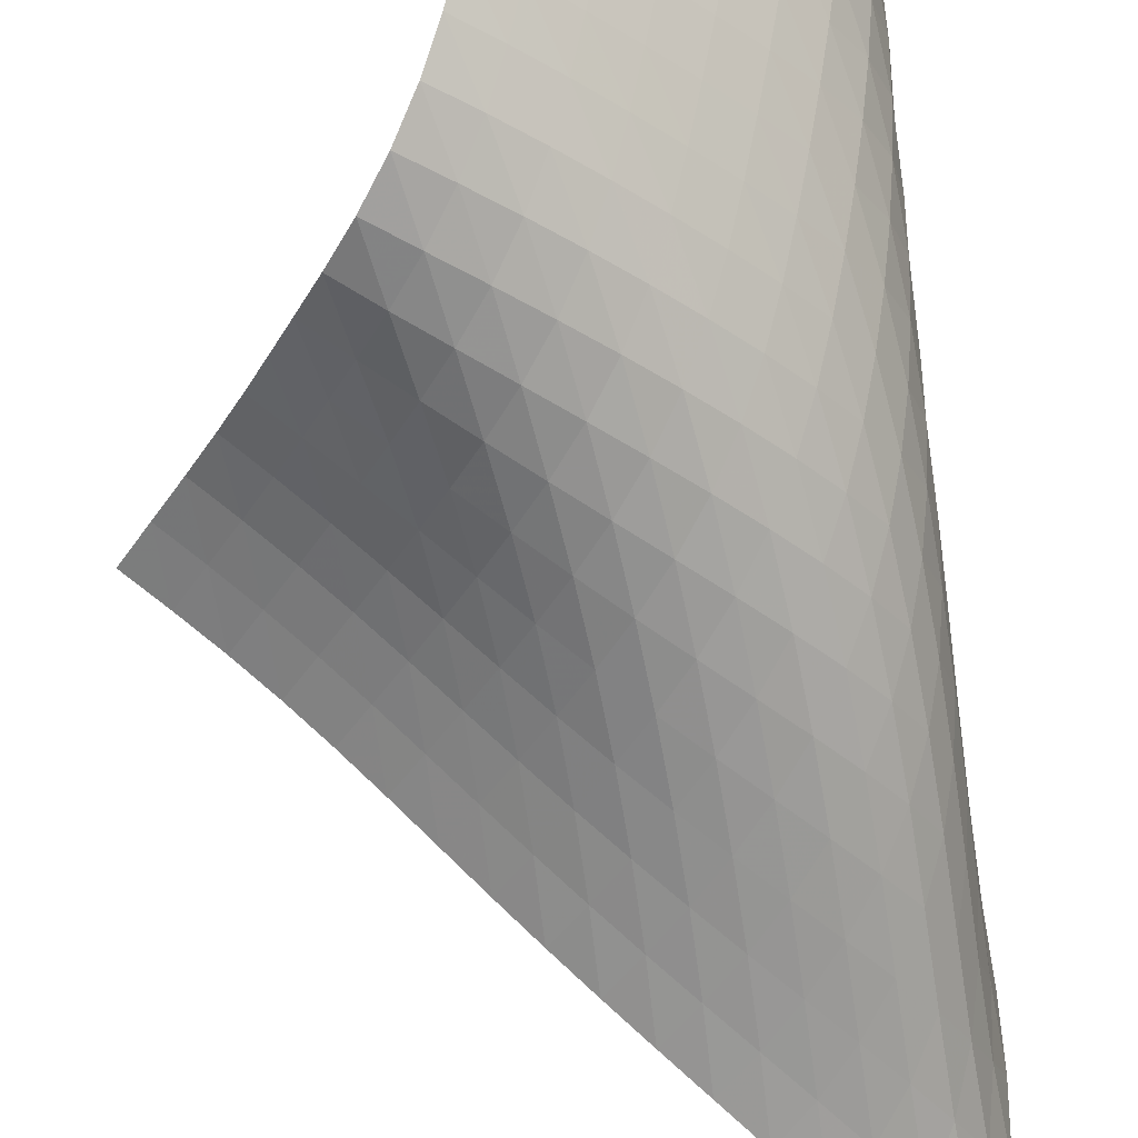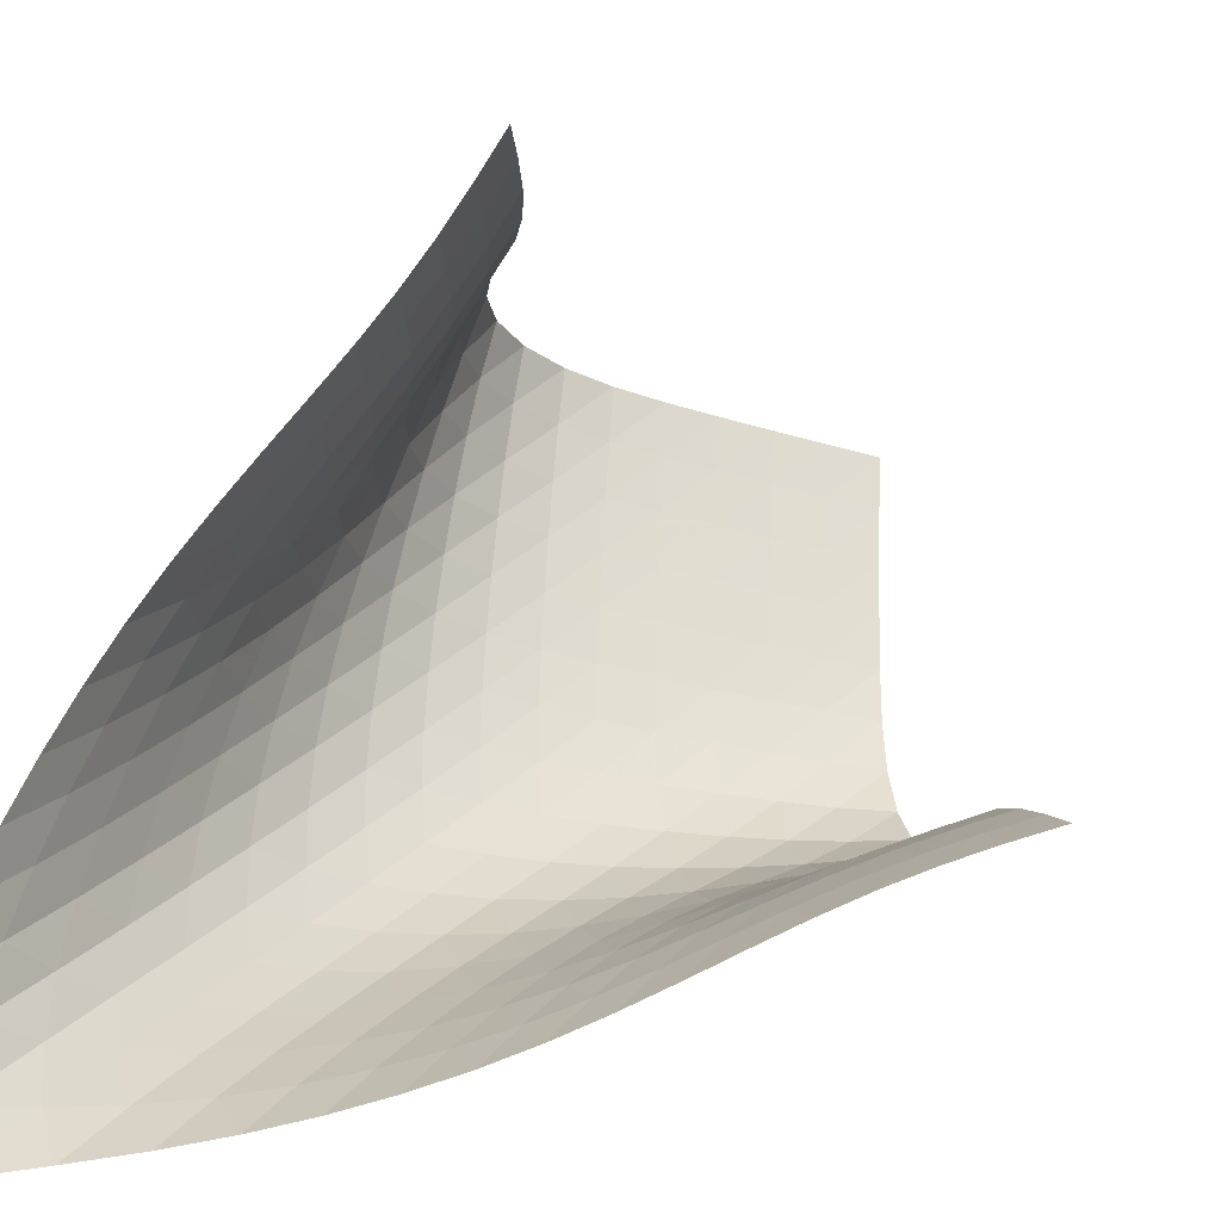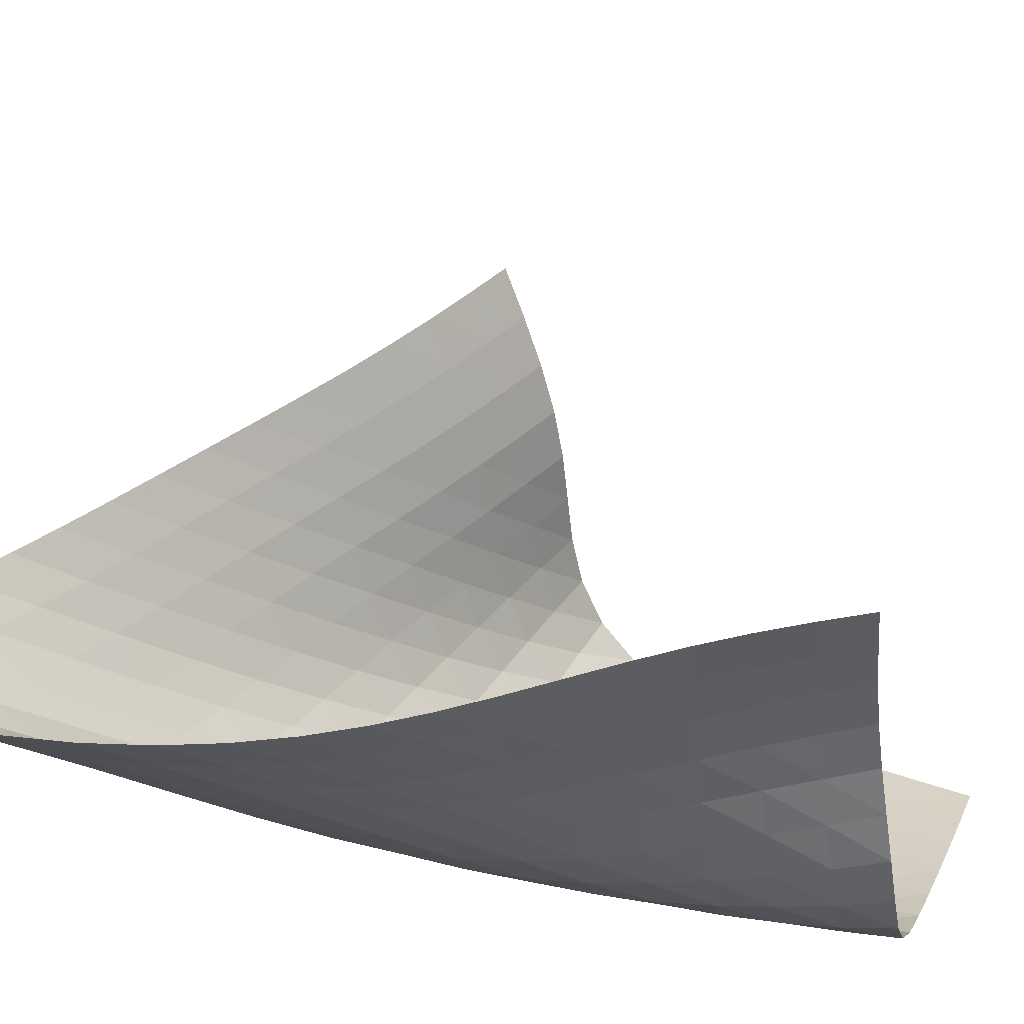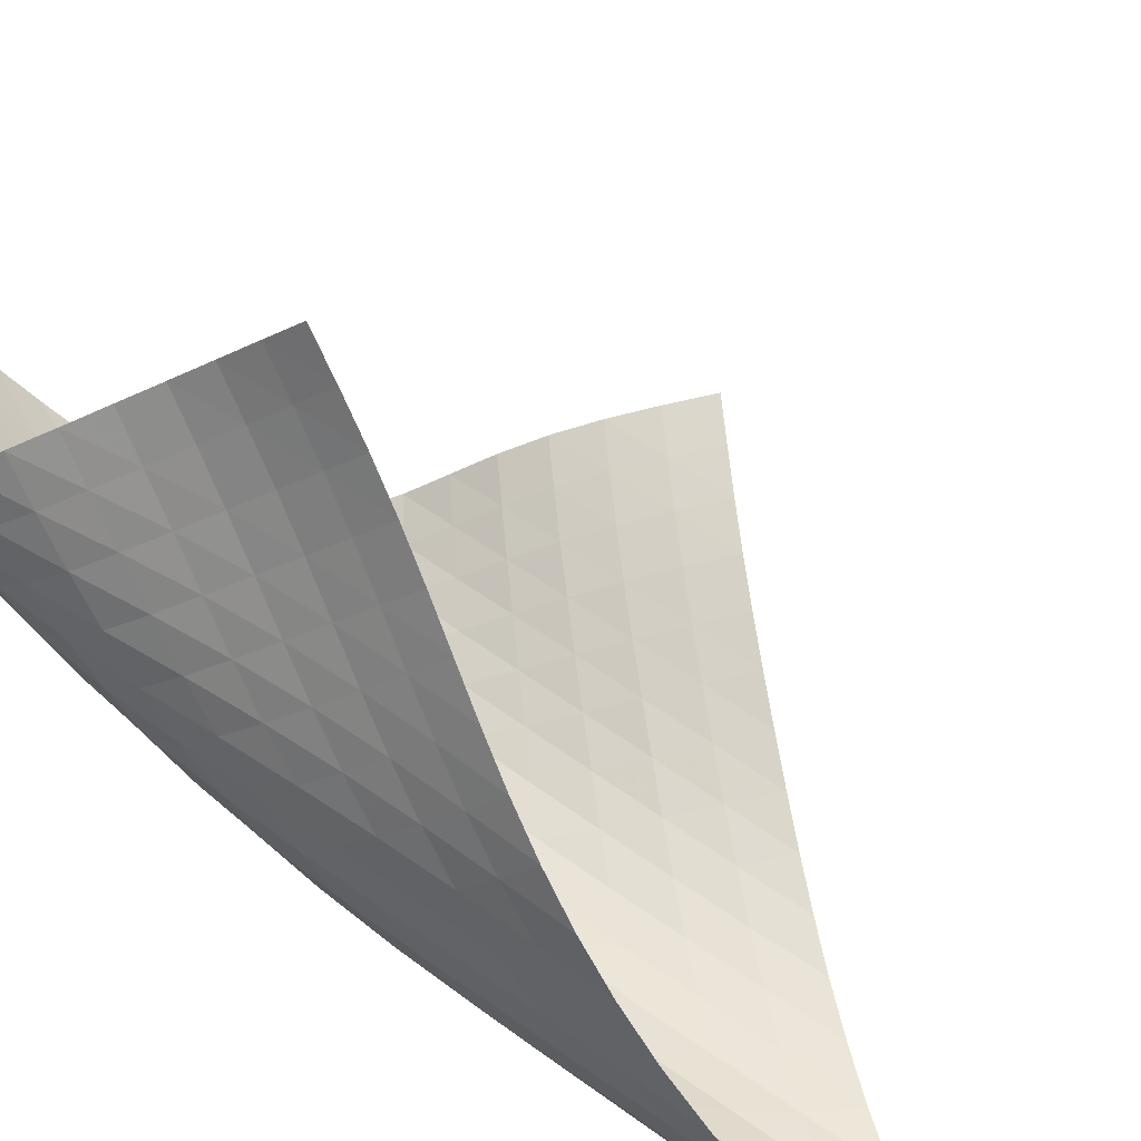
<metadata>
{"format":"obj","ext":"obj","renderer":"f3d","projection":"perspective","resolution":1024,"background":"white","views":[{"elev":-69.6,"azim":11.1,"up":"+Z"},{"elev":20.6,"azim":-151.7,"up":"+Z"},{"elev":-20.7,"azim":-130.7,"up":"+Z"},{"elev":51.1,"azim":132.7,"up":"+Z"}]}
</metadata>
<code>
v -6.507 -0.1195 6.507
v -7.623 -12.67 14.89
v -14.89 -12.67 7.623
v -8.338 -21.5 8.338
v -14.35 -12.07 7.498
v -13.82 -11.47 7.35
v -13.3 -10.87 7.171
v -12.8 -10.25 6.96
v -12.3 -9.629 6.728
v -11.81 -8.997 6.491
v -11.32 -8.354 6.266
v -10.82 -7.695 6.07
v -10.31 -7.014 5.915
v -9.783 -6.306 5.808
v -9.251 -5.564 5.754
v -8.711 -4.776 5.756
v -8.162 -3.922 5.82
v -7.604 -2.959 5.956
v -7.044 -1.782 6.183
v -6.183 -1.782 7.044
v -5.956 -2.959 7.604
v -5.82 -3.922 8.162
v -5.756 -4.776 8.711
v -5.754 -5.564 9.251
v -5.808 -6.306 9.783
v -5.915 -7.014 10.31
v -6.07 -7.695 10.82
v -6.266 -8.354 11.32
v -6.491 -8.997 11.81
v -6.728 -9.629 12.3
v -6.96 -10.25 12.8
v -7.171 -10.87 13.3
v -7.35 -11.47 13.82
v -7.498 -12.07 14.35
v -7.413 -13.22 14.33
v -7.17 -13.76 13.78
v -6.859 -14.29 13.27
v -6.46 -14.81 12.81
v -5.999 -15.31 12.39
v -5.537 -15.81 11.97
v -5.163 -16.35 11.51
v -4.976 -16.93 11.01
v -5.03 -17.54 10.52
v -5.3 -18.15 10.08
v -5.71 -18.74 9.726
v -6.192 -19.31 9.419
v -6.709 -19.86 9.137
v -7.241 -20.42 8.865
v -7.785 -20.96 8.599
v -8.599 -20.96 7.785
v -8.865 -20.42 7.241
v -9.137 -19.86 6.709
v -9.419 -19.31 6.192
v -9.726 -18.74 5.71
v -10.08 -18.15 5.3
v -10.52 -17.54 5.03
v -11.01 -16.93 4.976
v -11.51 -16.35 5.163
v -11.97 -15.81 5.537
v -12.39 -15.31 5.999
v -12.81 -14.81 6.46
v -13.27 -14.29 6.859
v -13.78 -13.76 7.17
v -14.33 -13.22 7.413
v -6.562 -2.635 6.562
v -7.029 -3.576 6.208
v -7.541 -4.46 5.965
v -8.072 -5.288 5.815
v -8.61 -6.069 5.743
v -9.149 -6.813 5.739
v -9.683 -7.525 5.799
v -10.21 -8.212 5.915
v -10.73 -8.878 6.082
v -11.23 -9.527 6.285
v -11.73 -10.16 6.508
v -12.23 -10.79 6.734
v -12.74 -11.41 6.945
v -13.26 -12.02 7.13
v -13.79 -12.62 7.283
v -6.208 -3.576 7.029
v -6.549 -4.319 6.549
v -6.98 -5.099 6.181
v -7.471 -5.872 5.924
v -7.994 -6.626 5.765
v -8.532 -7.356 5.692
v -9.075 -8.062 5.694
v -9.614 -8.747 5.764
v -10.15 -9.412 5.892
v -10.66 -10.06 6.065
v -11.18 -10.7 6.268
v -11.68 -11.33 6.481
v -12.19 -11.95 6.687
v -12.71 -12.56 6.874
v -13.24 -13.16 7.034
v -5.965 -4.46 7.541
v -6.181 -5.099 6.98
v -6.501 -5.794 6.501
v -6.92 -6.511 6.127
v -7.406 -7.228 5.862
v -7.931 -7.935 5.697
v -8.476 -8.627 5.621
v -9.027 -9.302 5.624
v -9.575 -9.962 5.695
v -10.11 -10.61 5.823
v -10.64 -11.24 5.991
v -11.16 -11.87 6.18
v -11.68 -12.49 6.371
v -12.2 -13.1 6.551
v -12.73 -13.7 6.714
v -5.815 -5.288 8.072
v -5.924 -5.872 7.471
v -6.127 -6.511 6.92
v -6.446 -7.181 6.446
v -6.867 -7.864 6.073
v -7.357 -8.546 5.803
v -7.888 -9.22 5.63
v -8.443 -9.882 5.543
v -9.005 -10.53 5.533
v -9.565 -11.17 5.59
v -10.12 -11.79 5.7
v -10.66 -12.41 5.843
v -11.2 -13.02 6.002
v -11.73 -13.62 6.161
v -12.27 -14.22 6.314
v -5.743 -6.069 8.61
v -5.765 -6.626 7.994
v -5.862 -7.228 7.406
v -6.073 -7.864 6.867
v -6.405 -8.519 6.405
v -6.834 -9.181 6.037
v -7.331 -9.839 5.763
v -7.869 -10.49 5.576
v -8.433 -11.12 5.467
v -9.008 -11.74 5.43
v -9.585 -12.36 5.454
v -10.16 -12.96 5.525
v -10.72 -13.55 5.627
v -11.28 -14.14 5.743
v -11.84 -14.73 5.867
v -5.739 -6.813 9.149
v -5.692 -7.356 8.532
v -5.697 -7.935 7.931
v -5.803 -8.546 7.357
v -6.037 -9.181 6.834
v -6.39 -9.827 6.39
v -6.832 -10.47 6.031
v -7.335 -11.11 5.753
v -7.879 -11.74 5.548
v -8.45 -12.35 5.409
v -9.036 -12.95 5.331
v -9.628 -13.53 5.306
v -10.22 -14.11 5.324
v -10.81 -14.68 5.371
v -11.39 -15.25 5.44
v -5.799 -7.525 9.683
v -5.694 -8.062 9.075
v -5.621 -8.627 8.476
v -5.63 -9.22 7.888
v -5.763 -9.839 7.331
v -6.031 -10.47 6.832
v -6.41 -11.11 6.41
v -6.868 -11.74 6.064
v -7.378 -12.36 5.783
v -7.925 -12.97 5.56
v -8.498 -13.56 5.387
v -9.088 -14.14 5.263
v -9.69 -14.7 5.181
v -10.3 -15.26 5.138
v -10.91 -15.8 5.129
v -5.915 -8.212 10.21
v -5.764 -8.747 9.614
v -5.624 -9.302 9.027
v -5.543 -9.882 8.443
v -5.576 -10.49 7.869
v -5.753 -11.11 7.335
v -6.064 -11.74 6.868
v -6.473 -12.37 6.473
v -6.949 -12.99 6.143
v -7.467 -13.59 5.864
v -8.014 -14.18 5.625
v -8.584 -14.76 5.422
v -9.173 -15.32 5.254
v -9.776 -15.87 5.12
v -10.39 -16.4 5.023
v -6.082 -8.878 10.73
v -5.892 -9.412 10.15
v -5.695 -9.962 9.575
v -5.533 -10.53 9.005
v -5.467 -11.12 8.433
v -5.548 -11.74 7.879
v -5.783 -12.36 7.378
v -6.143 -12.99 6.949
v -6.587 -13.6 6.587
v -7.081 -14.21 6.275
v -7.606 -14.8 6
v -8.153 -15.38 5.751
v -8.719 -15.94 5.526
v -9.301 -16.49 5.327
v -9.901 -17.03 5.157
v -6.285 -9.527 11.23
v -6.065 -10.06 10.66
v -5.823 -10.61 10.11
v -5.59 -11.17 9.565
v -5.43 -11.74 9.008
v -5.409 -12.35 8.45
v -5.56 -12.97 7.925
v -5.864 -13.59 7.467
v -6.275 -14.21 7.081
v -6.752 -14.81 6.752
v -7.263 -15.39 6.459
v -7.796 -15.97 6.189
v -8.343 -16.54 5.936
v -8.906 -17.09 5.7
v -9.485 -17.63 5.485
v -6.508 -10.16 11.73
v -6.268 -10.7 11.18
v -5.991 -11.24 10.64
v -5.7 -11.79 10.12
v -5.454 -12.36 9.585
v -5.331 -12.95 9.036
v -5.387 -13.56 8.498
v -5.625 -14.18 8.014
v -6 -14.8 7.606
v -6.459 -15.39 7.263
v -6.963 -15.98 6.963
v -7.488 -16.55 6.685
v -8.027 -17.12 6.421
v -8.578 -17.67 6.168
v -9.143 -18.21 5.929
v -6.734 -10.79 12.23
v -6.481 -11.33 11.68
v -6.18 -11.87 11.16
v -5.843 -12.41 10.66
v -5.525 -12.96 10.16
v -5.306 -13.53 9.628
v -5.263 -14.14 9.088
v -5.422 -14.76 8.584
v -5.751 -15.38 8.153
v -6.189 -15.97 7.796
v -6.685 -16.55 7.488
v -7.208 -17.12 7.208
v -7.744 -17.68 6.941
v -8.29 -18.24 6.682
v -8.847 -18.78 6.431
v -6.945 -11.41 12.74
v -6.687 -11.95 12.19
v -6.371 -12.49 11.68
v -6.002 -13.02 11.2
v -5.627 -13.55 10.72
v -5.324 -14.11 10.22
v -5.181 -14.7 9.69
v -5.254 -15.32 9.173
v -5.526 -15.94 8.719
v -5.936 -16.54 8.343
v -6.421 -17.12 8.027
v -6.941 -17.68 7.744
v -7.476 -18.24 7.476
v -8.019 -18.79 7.214
v -8.572 -19.34 6.958
v -7.13 -12.02 13.26
v -6.874 -12.56 12.71
v -6.551 -13.1 12.2
v -6.161 -13.62 11.73
v -5.743 -14.14 11.28
v -5.371 -14.68 10.81
v -5.138 -15.26 10.3
v -5.12 -15.87 9.776
v -5.327 -16.49 9.301
v -5.7 -17.09 8.906
v -6.168 -17.67 8.578
v -6.682 -18.24 8.29
v -7.214 -18.79 8.019
v -7.755 -19.34 7.755
v -8.305 -19.89 7.496
v -7.283 -12.62 13.79
v -7.034 -13.16 13.24
v -6.714 -13.7 12.73
v -6.314 -14.22 12.27
v -5.867 -14.73 11.84
v -5.44 -15.25 11.39
v -5.129 -15.8 10.91
v -5.023 -16.4 10.39
v -5.157 -17.03 9.901
v -5.485 -17.63 9.485
v -5.929 -18.21 9.143
v -6.431 -18.78 8.847
v -6.958 -19.34 8.572
v -7.496 -19.89 8.305
v -8.043 -20.43 8.043
f 289 49 4
f 289 4 50
f 5 79 64
f 5 64 3
f 79 94 63
f 79 63 64
f 94 109 62
f 94 62 63
f 109 124 61
f 109 61 62
f 124 139 60
f 124 60 61
f 139 154 59
f 139 59 60
f 154 169 58
f 154 58 59
f 169 184 57
f 169 57 58
f 184 199 56
f 184 56 57
f 199 214 55
f 199 55 56
f 214 229 54
f 214 54 55
f 229 244 53
f 229 53 54
f 244 259 52
f 244 52 53
f 259 274 51
f 259 51 52
f 274 289 50
f 274 50 51
f 1 20 65
f 1 65 19
f 19 65 66
f 19 66 18
f 18 66 67
f 18 67 17
f 17 67 68
f 17 68 16
f 16 68 69
f 16 69 15
f 15 69 70
f 15 70 14
f 14 70 71
f 14 71 13
f 13 71 72
f 13 72 12
f 12 72 73
f 12 73 11
f 11 73 74
f 11 74 10
f 10 74 75
f 10 75 9
f 9 75 76
f 9 76 8
f 8 76 77
f 8 77 7
f 7 77 78
f 7 78 6
f 6 78 79
f 6 79 5
f 20 21 80
f 20 80 65
f 65 80 81
f 65 81 66
f 66 81 82
f 66 82 67
f 67 82 83
f 67 83 68
f 68 83 84
f 68 84 69
f 69 84 85
f 69 85 70
f 70 85 86
f 70 86 71
f 71 86 87
f 71 87 72
f 72 87 88
f 72 88 73
f 73 88 89
f 73 89 74
f 74 89 90
f 74 90 75
f 75 90 91
f 75 91 76
f 76 91 92
f 76 92 77
f 77 92 93
f 77 93 78
f 78 93 94
f 78 94 79
f 21 22 95
f 21 95 80
f 80 95 96
f 80 96 81
f 81 96 97
f 81 97 82
f 82 97 98
f 82 98 83
f 83 98 99
f 83 99 84
f 84 99 100
f 84 100 85
f 85 100 101
f 85 101 86
f 86 101 102
f 86 102 87
f 87 102 103
f 87 103 88
f 88 103 104
f 88 104 89
f 89 104 105
f 89 105 90
f 90 105 106
f 90 106 91
f 91 106 107
f 91 107 92
f 92 107 108
f 92 108 93
f 93 108 109
f 93 109 94
f 22 23 110
f 22 110 95
f 95 110 111
f 95 111 96
f 96 111 112
f 96 112 97
f 97 112 113
f 97 113 98
f 98 113 114
f 98 114 99
f 99 114 115
f 99 115 100
f 100 115 116
f 100 116 101
f 101 116 117
f 101 117 102
f 102 117 118
f 102 118 103
f 103 118 119
f 103 119 104
f 104 119 120
f 104 120 105
f 105 120 121
f 105 121 106
f 106 121 122
f 106 122 107
f 107 122 123
f 107 123 108
f 108 123 124
f 108 124 109
f 23 24 125
f 23 125 110
f 110 125 126
f 110 126 111
f 111 126 127
f 111 127 112
f 112 127 128
f 112 128 113
f 113 128 129
f 113 129 114
f 114 129 130
f 114 130 115
f 115 130 131
f 115 131 116
f 116 131 132
f 116 132 117
f 117 132 133
f 117 133 118
f 118 133 134
f 118 134 119
f 119 134 135
f 119 135 120
f 120 135 136
f 120 136 121
f 121 136 137
f 121 137 122
f 122 137 138
f 122 138 123
f 123 138 139
f 123 139 124
f 24 25 140
f 24 140 125
f 125 140 141
f 125 141 126
f 126 141 142
f 126 142 127
f 127 142 143
f 127 143 128
f 128 143 144
f 128 144 129
f 129 144 145
f 129 145 130
f 130 145 146
f 130 146 131
f 131 146 147
f 131 147 132
f 132 147 148
f 132 148 133
f 133 148 149
f 133 149 134
f 134 149 150
f 134 150 135
f 135 150 151
f 135 151 136
f 136 151 152
f 136 152 137
f 137 152 153
f 137 153 138
f 138 153 154
f 138 154 139
f 25 26 155
f 25 155 140
f 140 155 156
f 140 156 141
f 141 156 157
f 141 157 142
f 142 157 158
f 142 158 143
f 143 158 159
f 143 159 144
f 144 159 160
f 144 160 145
f 145 160 161
f 145 161 146
f 146 161 162
f 146 162 147
f 147 162 163
f 147 163 148
f 148 163 164
f 148 164 149
f 149 164 165
f 149 165 150
f 150 165 166
f 150 166 151
f 151 166 167
f 151 167 152
f 152 167 168
f 152 168 153
f 153 168 169
f 153 169 154
f 26 27 170
f 26 170 155
f 155 170 171
f 155 171 156
f 156 171 172
f 156 172 157
f 157 172 173
f 157 173 158
f 158 173 174
f 158 174 159
f 159 174 175
f 159 175 160
f 160 175 176
f 160 176 161
f 161 176 177
f 161 177 162
f 162 177 178
f 162 178 163
f 163 178 179
f 163 179 164
f 164 179 180
f 164 180 165
f 165 180 181
f 165 181 166
f 166 181 182
f 166 182 167
f 167 182 183
f 167 183 168
f 168 183 184
f 168 184 169
f 27 28 185
f 27 185 170
f 170 185 186
f 170 186 171
f 171 186 187
f 171 187 172
f 172 187 188
f 172 188 173
f 173 188 189
f 173 189 174
f 174 189 190
f 174 190 175
f 175 190 191
f 175 191 176
f 176 191 192
f 176 192 177
f 177 192 193
f 177 193 178
f 178 193 194
f 178 194 179
f 179 194 195
f 179 195 180
f 180 195 196
f 180 196 181
f 181 196 197
f 181 197 182
f 182 197 198
f 182 198 183
f 183 198 199
f 183 199 184
f 28 29 200
f 28 200 185
f 185 200 201
f 185 201 186
f 186 201 202
f 186 202 187
f 187 202 203
f 187 203 188
f 188 203 204
f 188 204 189
f 189 204 205
f 189 205 190
f 190 205 206
f 190 206 191
f 191 206 207
f 191 207 192
f 192 207 208
f 192 208 193
f 193 208 209
f 193 209 194
f 194 209 210
f 194 210 195
f 195 210 211
f 195 211 196
f 196 211 212
f 196 212 197
f 197 212 213
f 197 213 198
f 198 213 214
f 198 214 199
f 29 30 215
f 29 215 200
f 200 215 216
f 200 216 201
f 201 216 217
f 201 217 202
f 202 217 218
f 202 218 203
f 203 218 219
f 203 219 204
f 204 219 220
f 204 220 205
f 205 220 221
f 205 221 206
f 206 221 222
f 206 222 207
f 207 222 223
f 207 223 208
f 208 223 224
f 208 224 209
f 209 224 225
f 209 225 210
f 210 225 226
f 210 226 211
f 211 226 227
f 211 227 212
f 212 227 228
f 212 228 213
f 213 228 229
f 213 229 214
f 30 31 230
f 30 230 215
f 215 230 231
f 215 231 216
f 216 231 232
f 216 232 217
f 217 232 233
f 217 233 218
f 218 233 234
f 218 234 219
f 219 234 235
f 219 235 220
f 220 235 236
f 220 236 221
f 221 236 237
f 221 237 222
f 222 237 238
f 222 238 223
f 223 238 239
f 223 239 224
f 224 239 240
f 224 240 225
f 225 240 241
f 225 241 226
f 226 241 242
f 226 242 227
f 227 242 243
f 227 243 228
f 228 243 244
f 228 244 229
f 31 32 245
f 31 245 230
f 230 245 246
f 230 246 231
f 231 246 247
f 231 247 232
f 232 247 248
f 232 248 233
f 233 248 249
f 233 249 234
f 234 249 250
f 234 250 235
f 235 250 251
f 235 251 236
f 236 251 252
f 236 252 237
f 237 252 253
f 237 253 238
f 238 253 254
f 238 254 239
f 239 254 255
f 239 255 240
f 240 255 256
f 240 256 241
f 241 256 257
f 241 257 242
f 242 257 258
f 242 258 243
f 243 258 259
f 243 259 244
f 32 33 260
f 32 260 245
f 245 260 261
f 245 261 246
f 246 261 262
f 246 262 247
f 247 262 263
f 247 263 248
f 248 263 264
f 248 264 249
f 249 264 265
f 249 265 250
f 250 265 266
f 250 266 251
f 251 266 267
f 251 267 252
f 252 267 268
f 252 268 253
f 253 268 269
f 253 269 254
f 254 269 270
f 254 270 255
f 255 270 271
f 255 271 256
f 256 271 272
f 256 272 257
f 257 272 273
f 257 273 258
f 258 273 274
f 258 274 259
f 33 34 275
f 33 275 260
f 260 275 276
f 260 276 261
f 261 276 277
f 261 277 262
f 262 277 278
f 262 278 263
f 263 278 279
f 263 279 264
f 264 279 280
f 264 280 265
f 265 280 281
f 265 281 266
f 266 281 282
f 266 282 267
f 267 282 283
f 267 283 268
f 268 283 284
f 268 284 269
f 269 284 285
f 269 285 270
f 270 285 286
f 270 286 271
f 271 286 287
f 271 287 272
f 272 287 288
f 272 288 273
f 273 288 289
f 273 289 274
f 34 2 35
f 34 35 275
f 275 35 36
f 275 36 276
f 276 36 37
f 276 37 277
f 277 37 38
f 277 38 278
f 278 38 39
f 278 39 279
f 279 39 40
f 279 40 280
f 280 40 41
f 280 41 281
f 281 41 42
f 281 42 282
f 282 42 43
f 282 43 283
f 283 43 44
f 283 44 284
f 284 44 45
f 284 45 285
f 285 45 46
f 285 46 286
f 286 46 47
f 286 47 287
f 287 47 48
f 287 48 288
f 288 48 49
f 288 49 289

</code>
